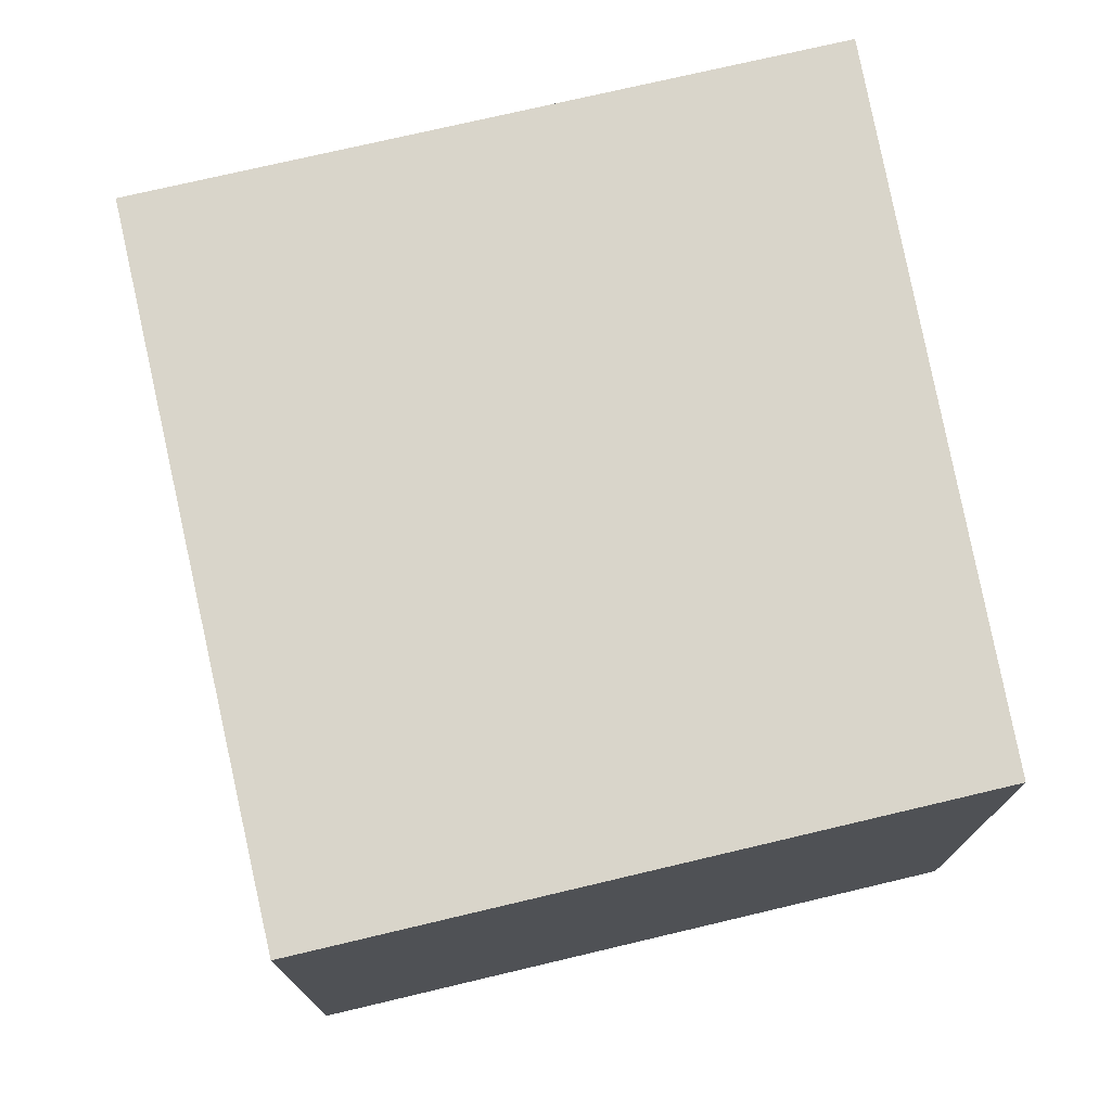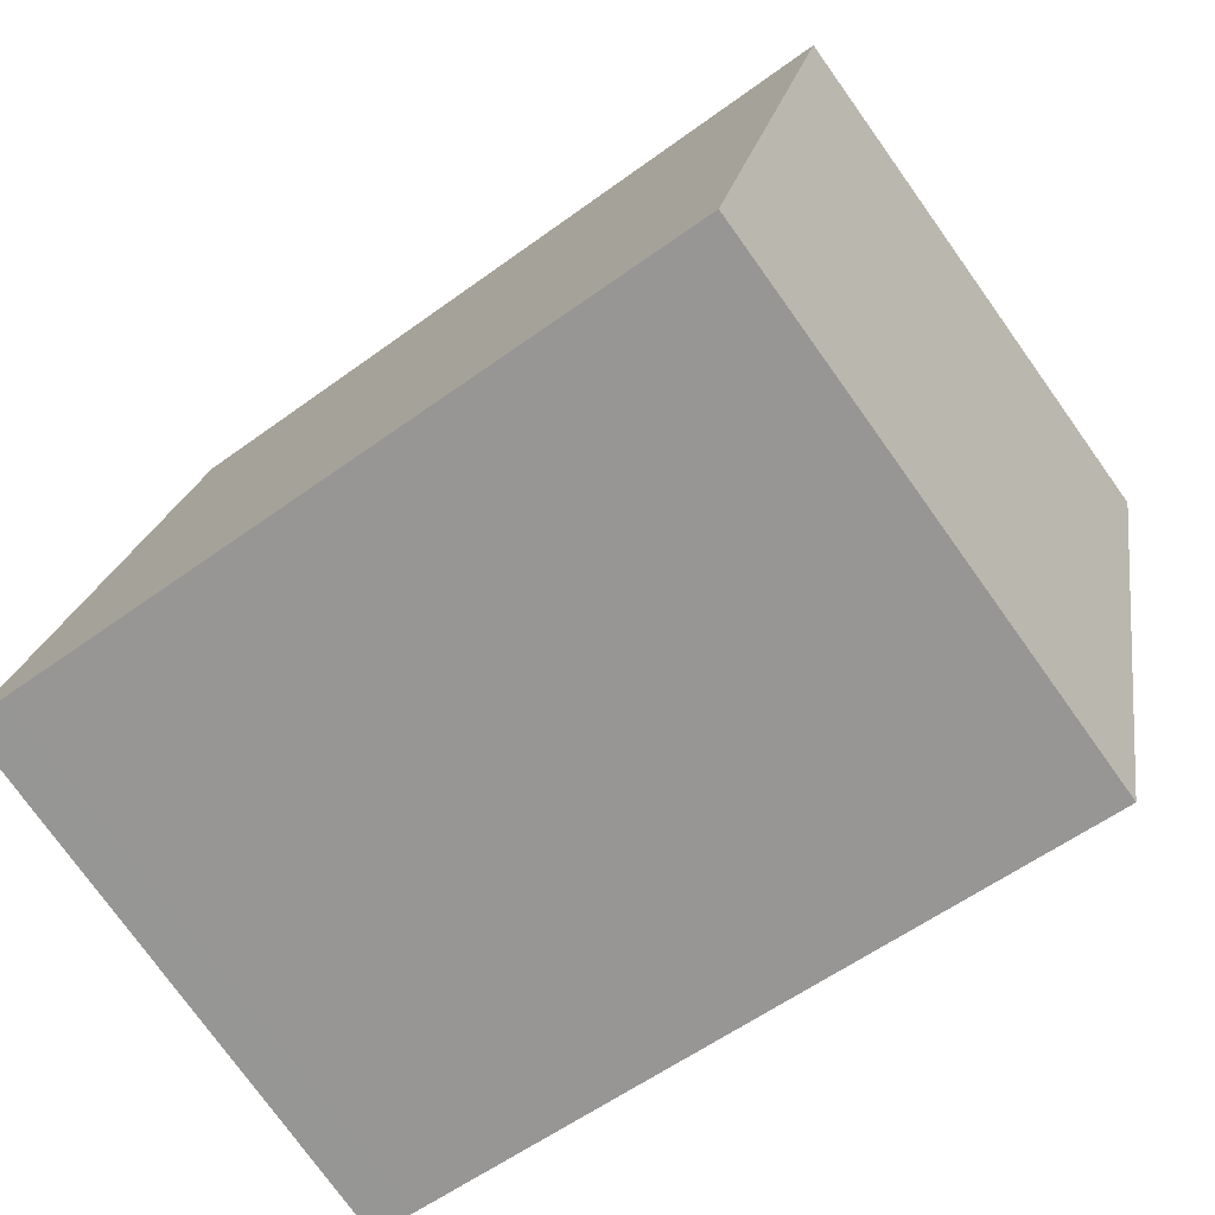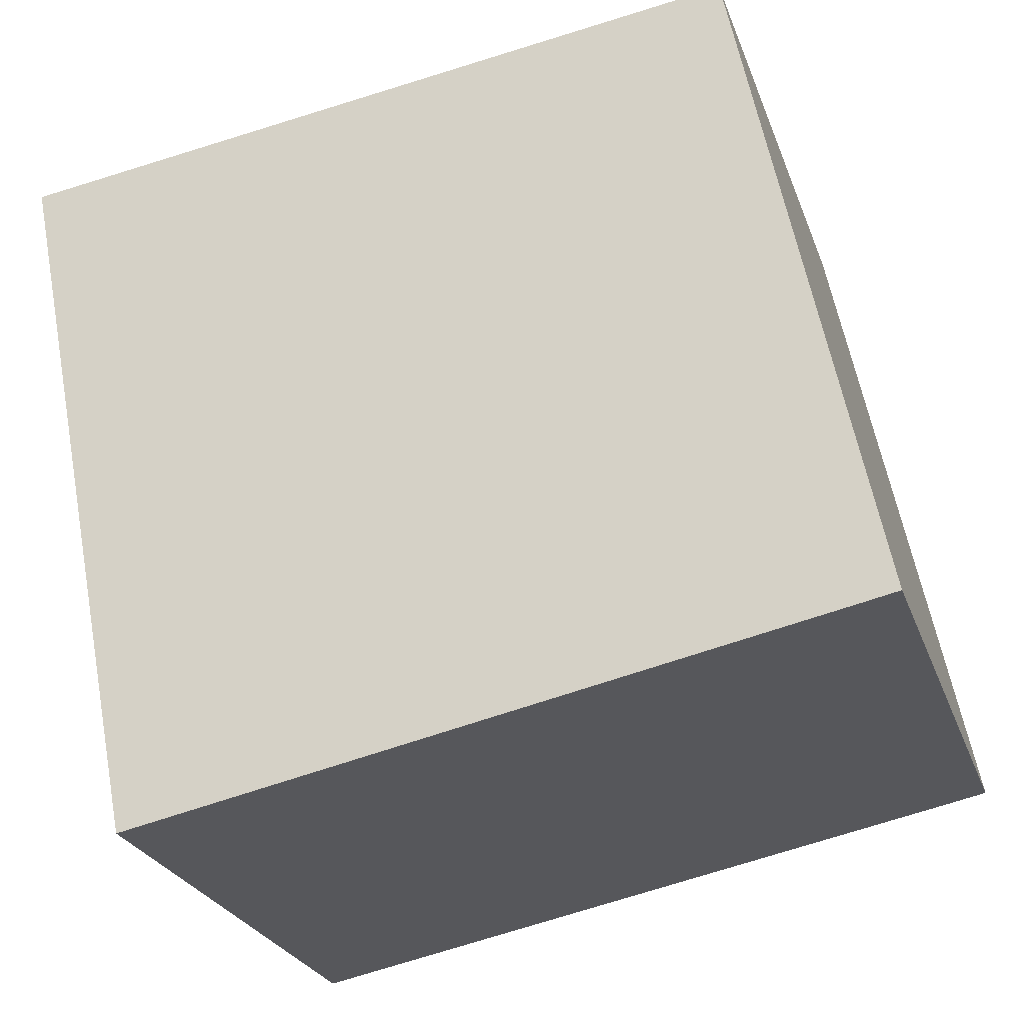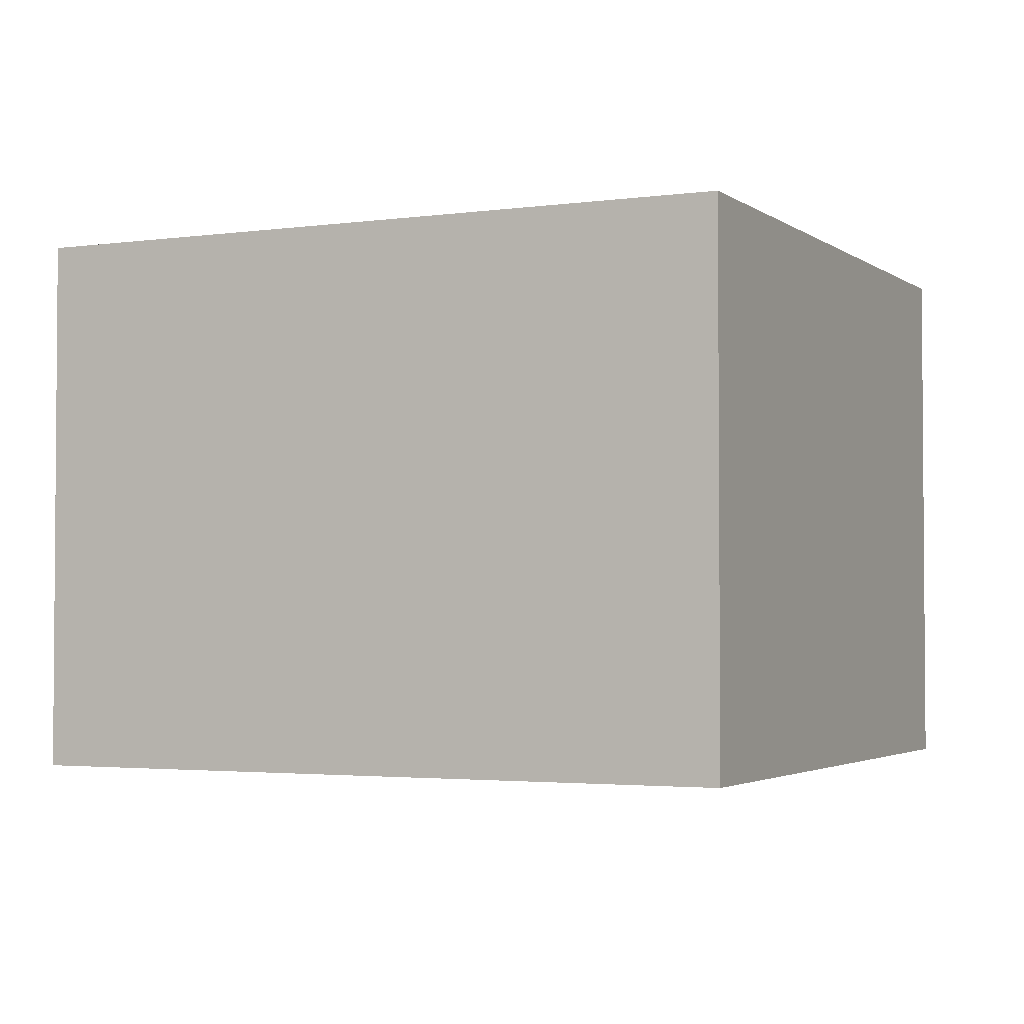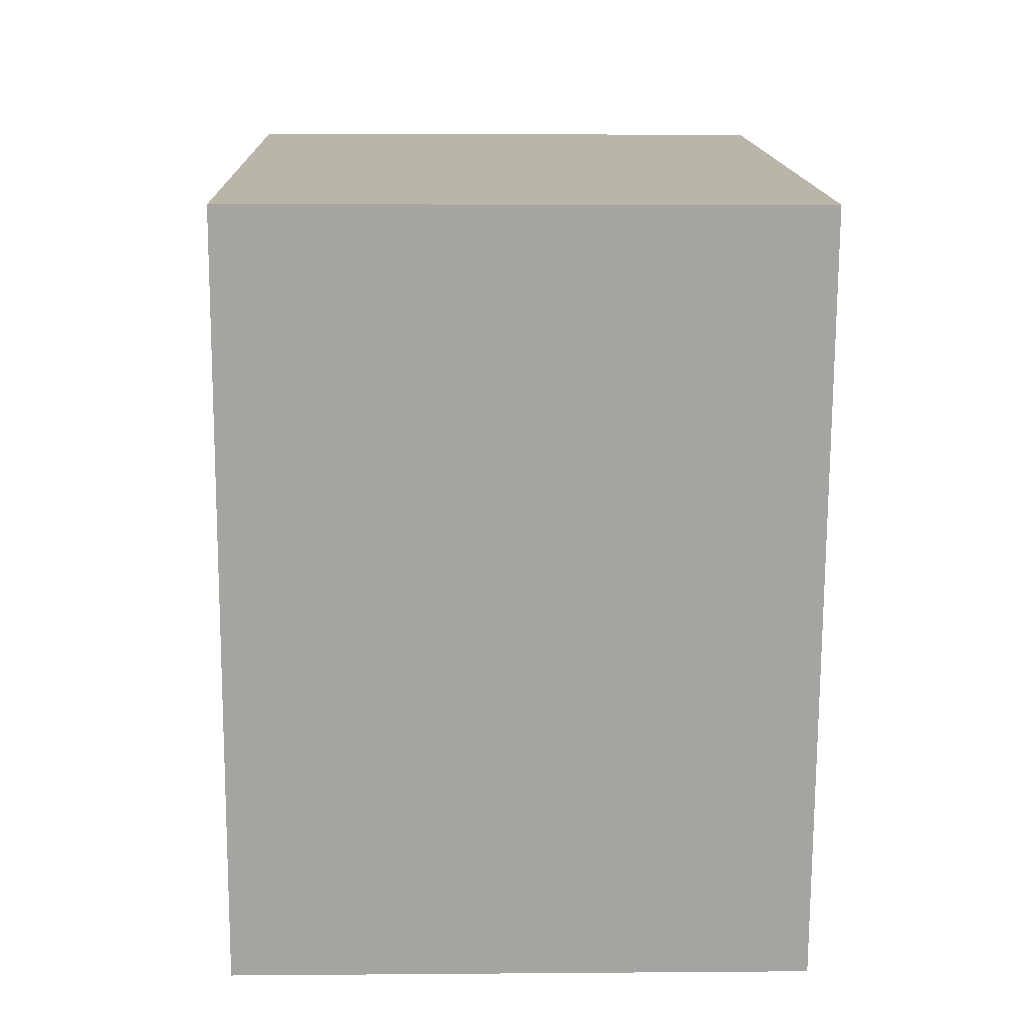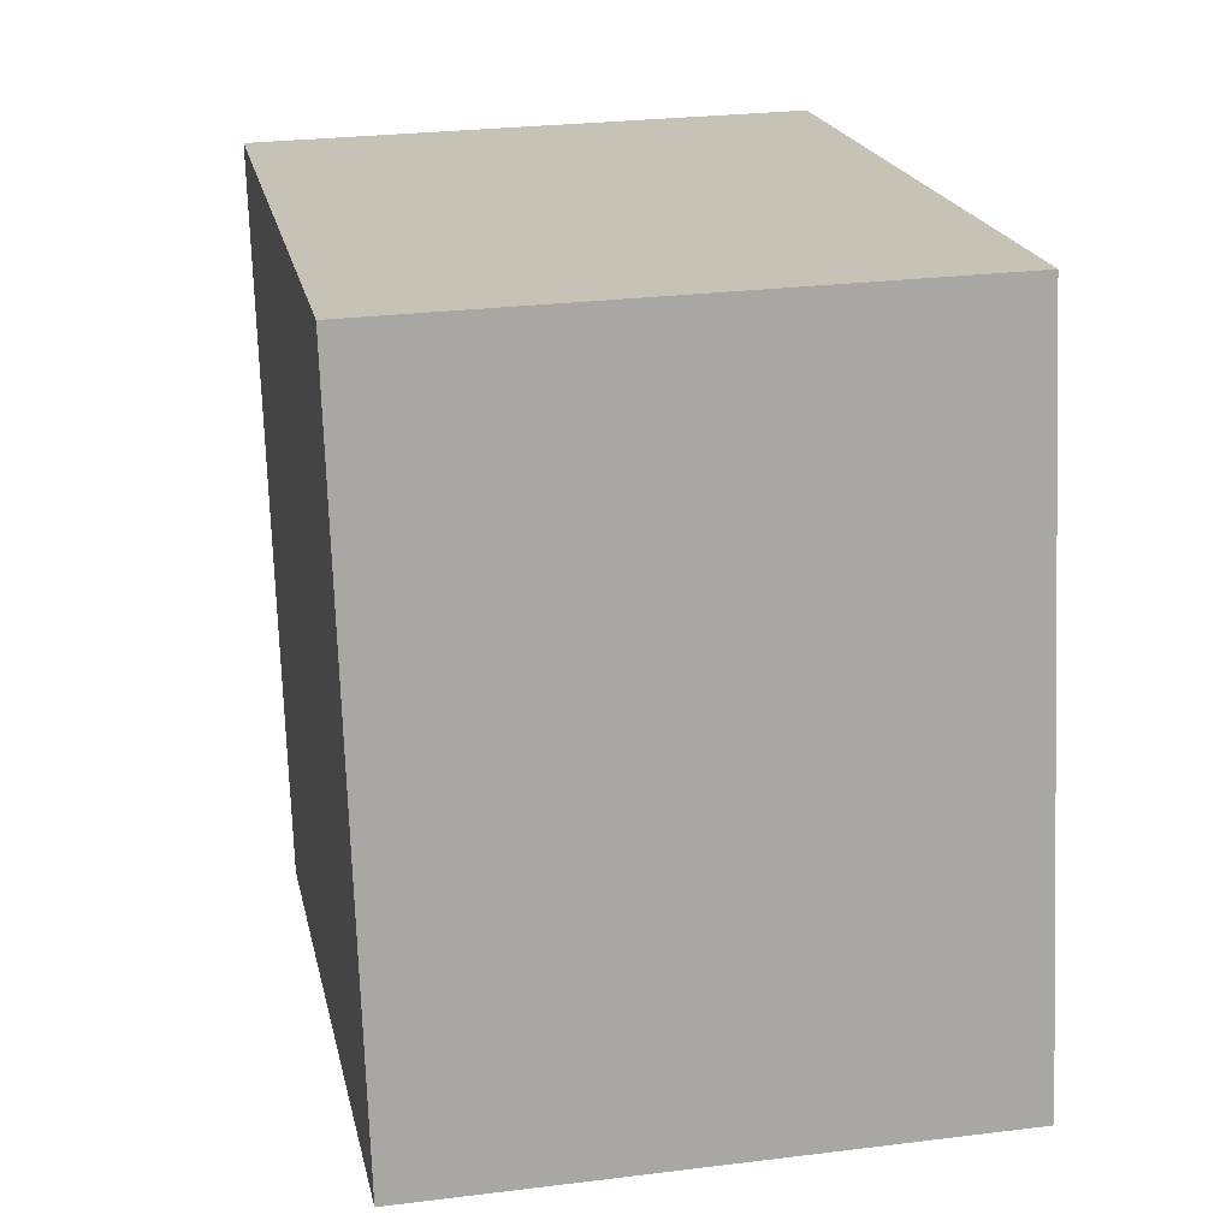
<metadata>
{"format":"obj","ext":"obj","renderer":"f3d","projection":"perspective","resolution":1024,"background":"white","views":[{"elev":74.4,"azim":-92.0,"up":"+Y"},{"elev":-76.4,"azim":35.6,"up":"+Z"},{"elev":-26.0,"azim":-162.6,"up":"+Z"},{"elev":-2.7,"azim":-143.0,"up":"+Y"},{"elev":5.5,"azim":88.5,"up":"+Z"},{"elev":27.0,"azim":-100.9,"up":"+Z"}]}
</metadata>
<code>
v  0.516 2.089 2.587
v  0.162 2.089 -0.033
v  0 2.089 1.279e-16
v  2.792 2.089 -0.557
v  3.34 2.089 2.192
v  2.792 3.411e-17 -0.557
v  0.162 2.021e-18 -0.033
v  0 0 0
v  0.516 -1.584e-16 2.587
v  3.34 -1.342e-16 2.192
g defaultobject
f 1 2 3
f 2 1 4
f 4 1 5
f 6 2 4
f 2 6 7
f 2 7 3
f 3 7 8
f 8 1 3
f 1 8 9
f 9 5 1
f 5 9 10
f 10 4 5
f 4 10 6
f 7 9 8
f 9 7 6
f 9 6 10

</code>
